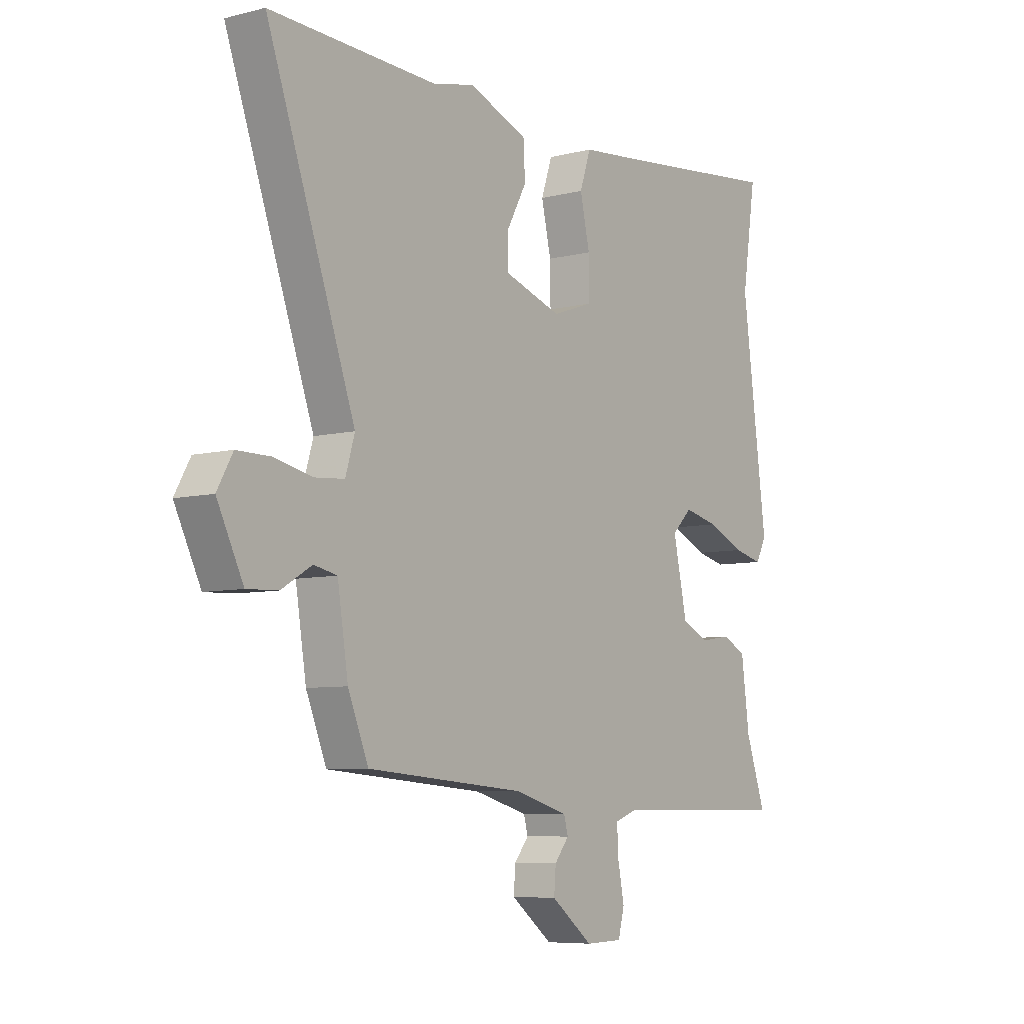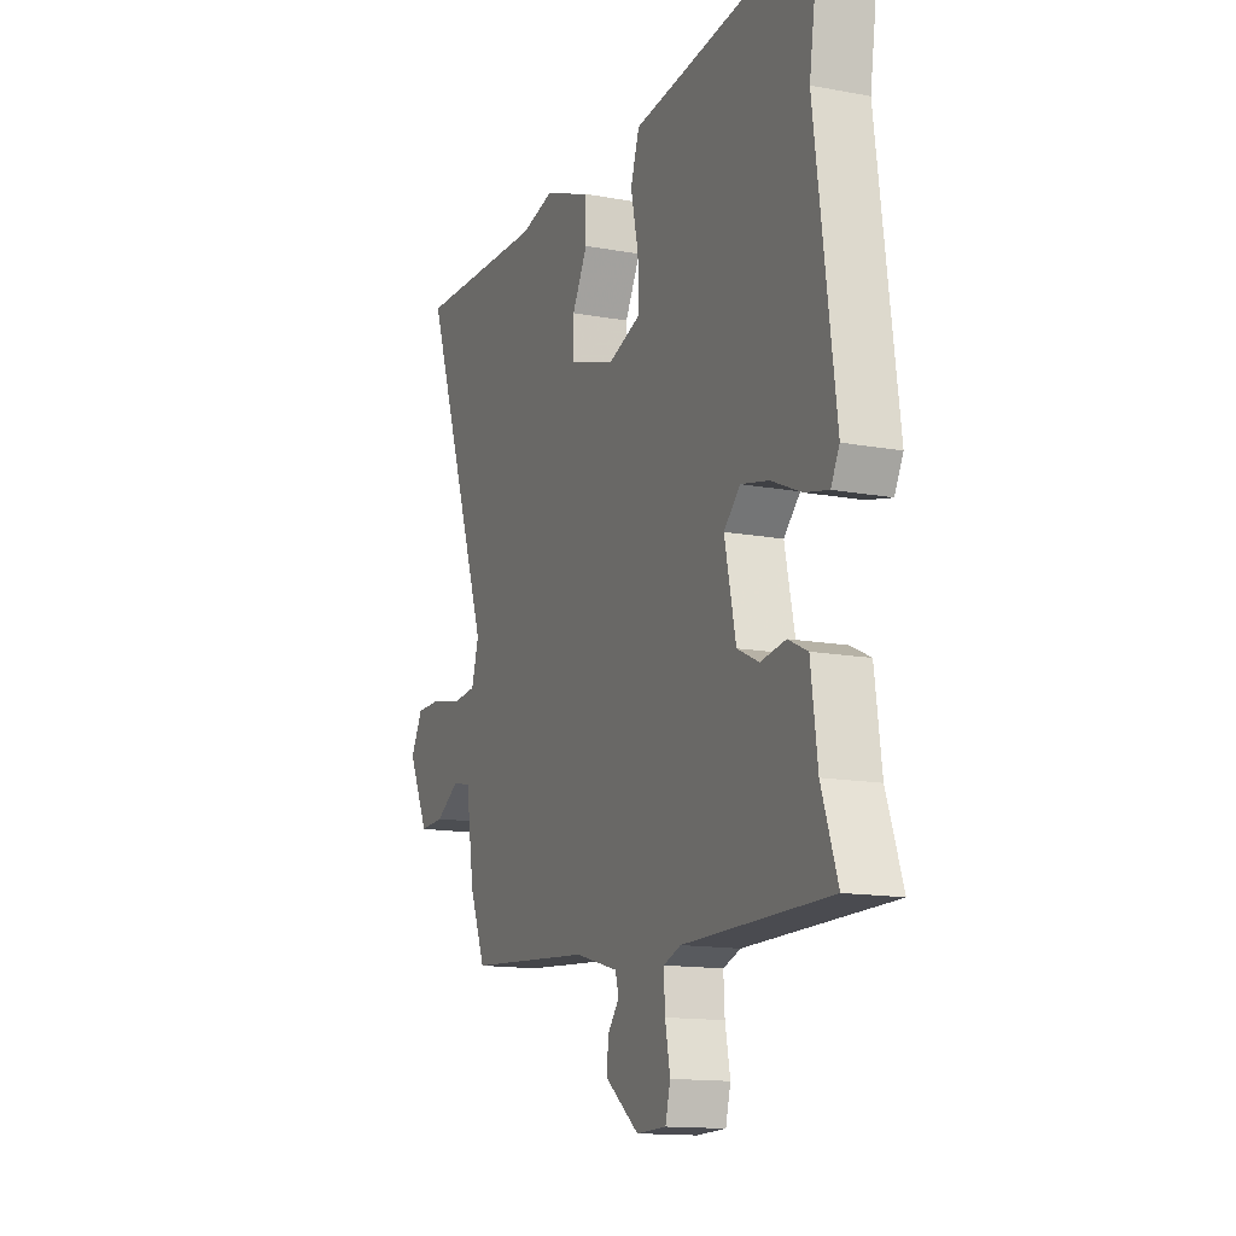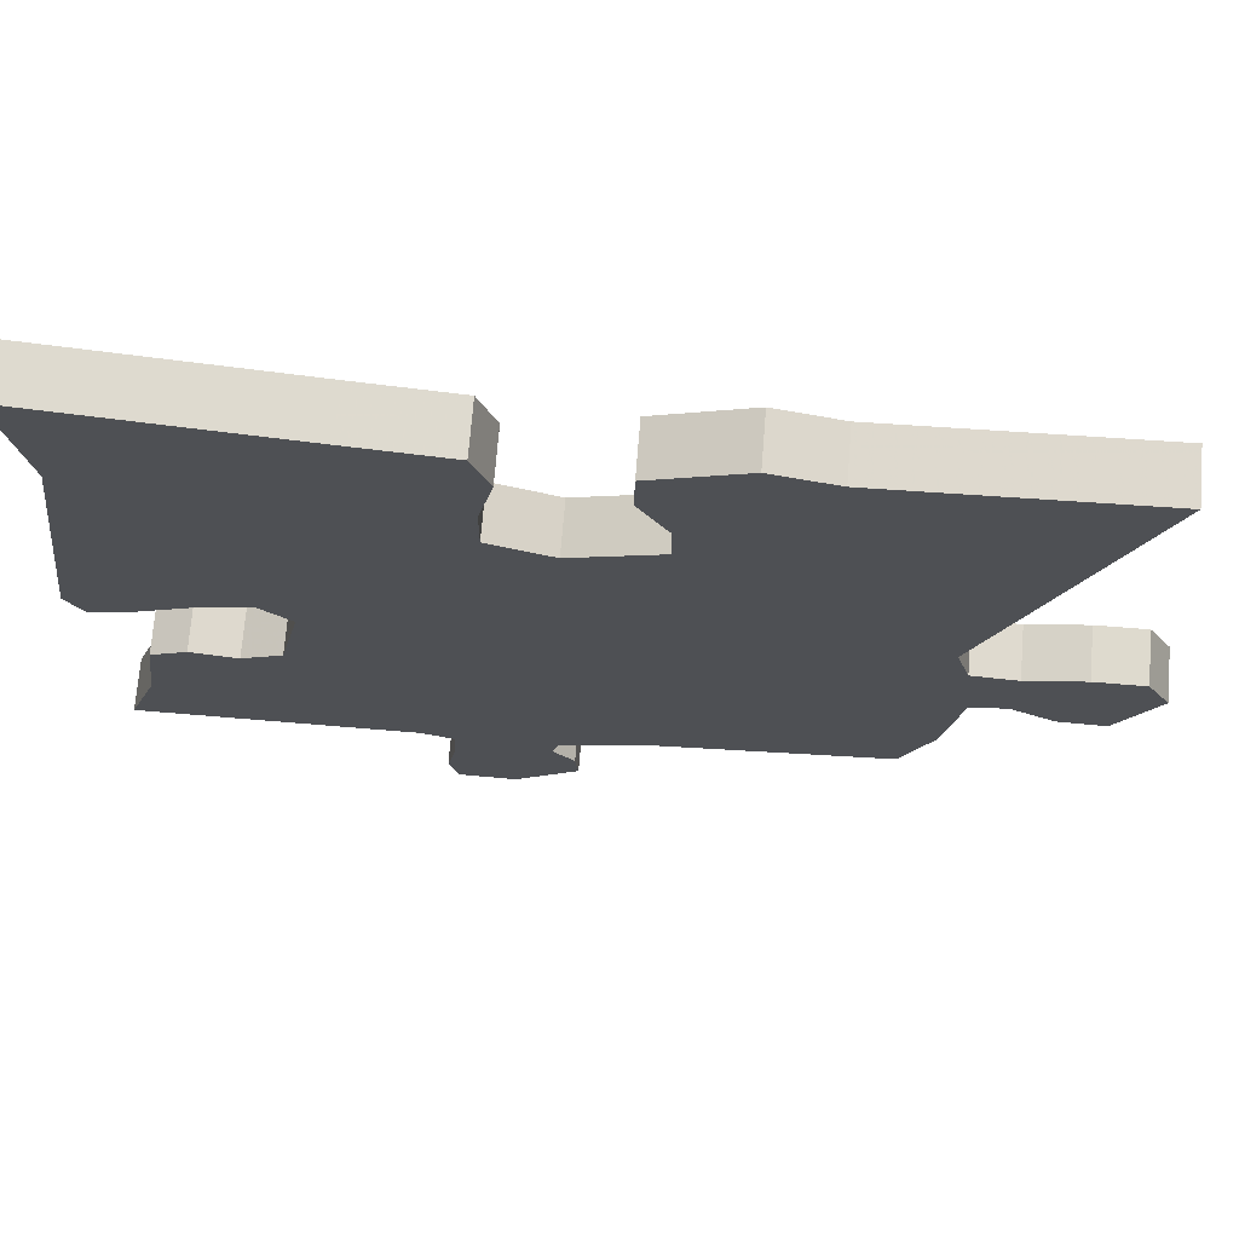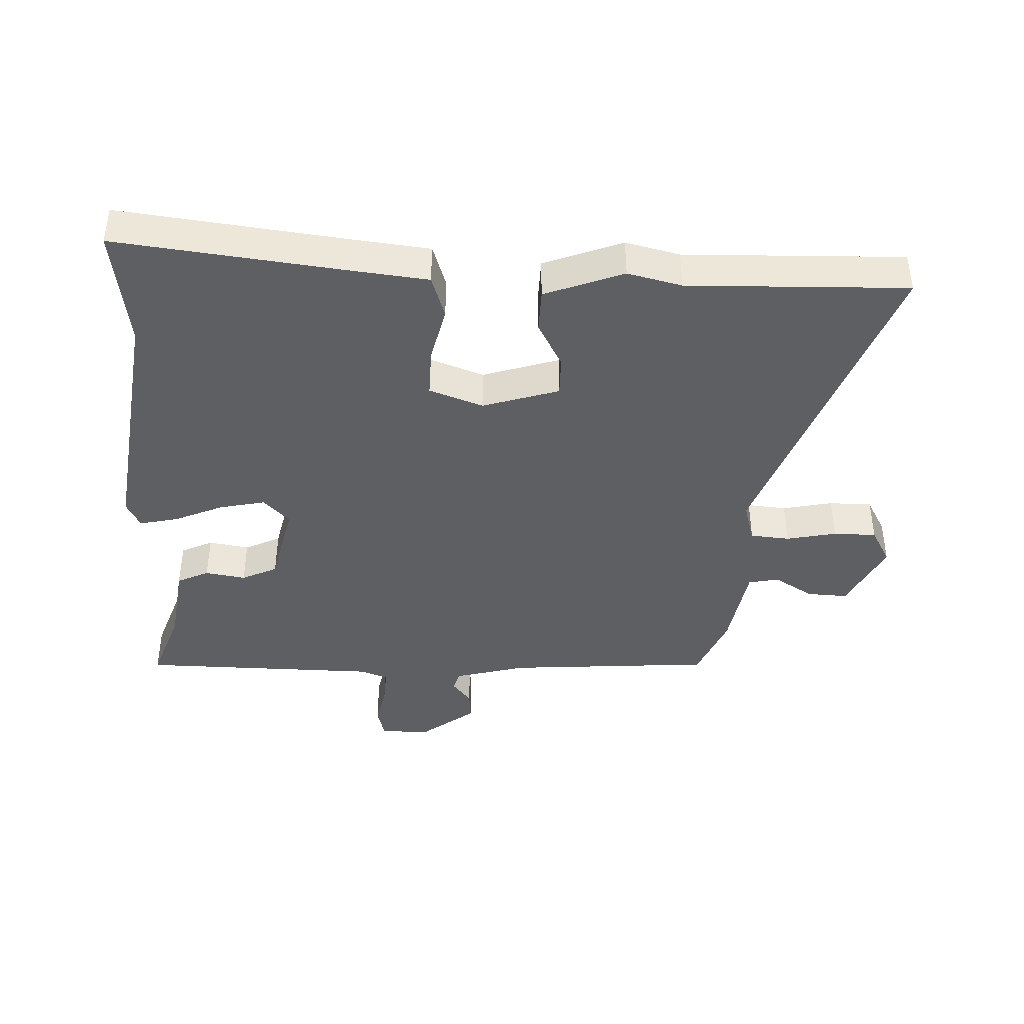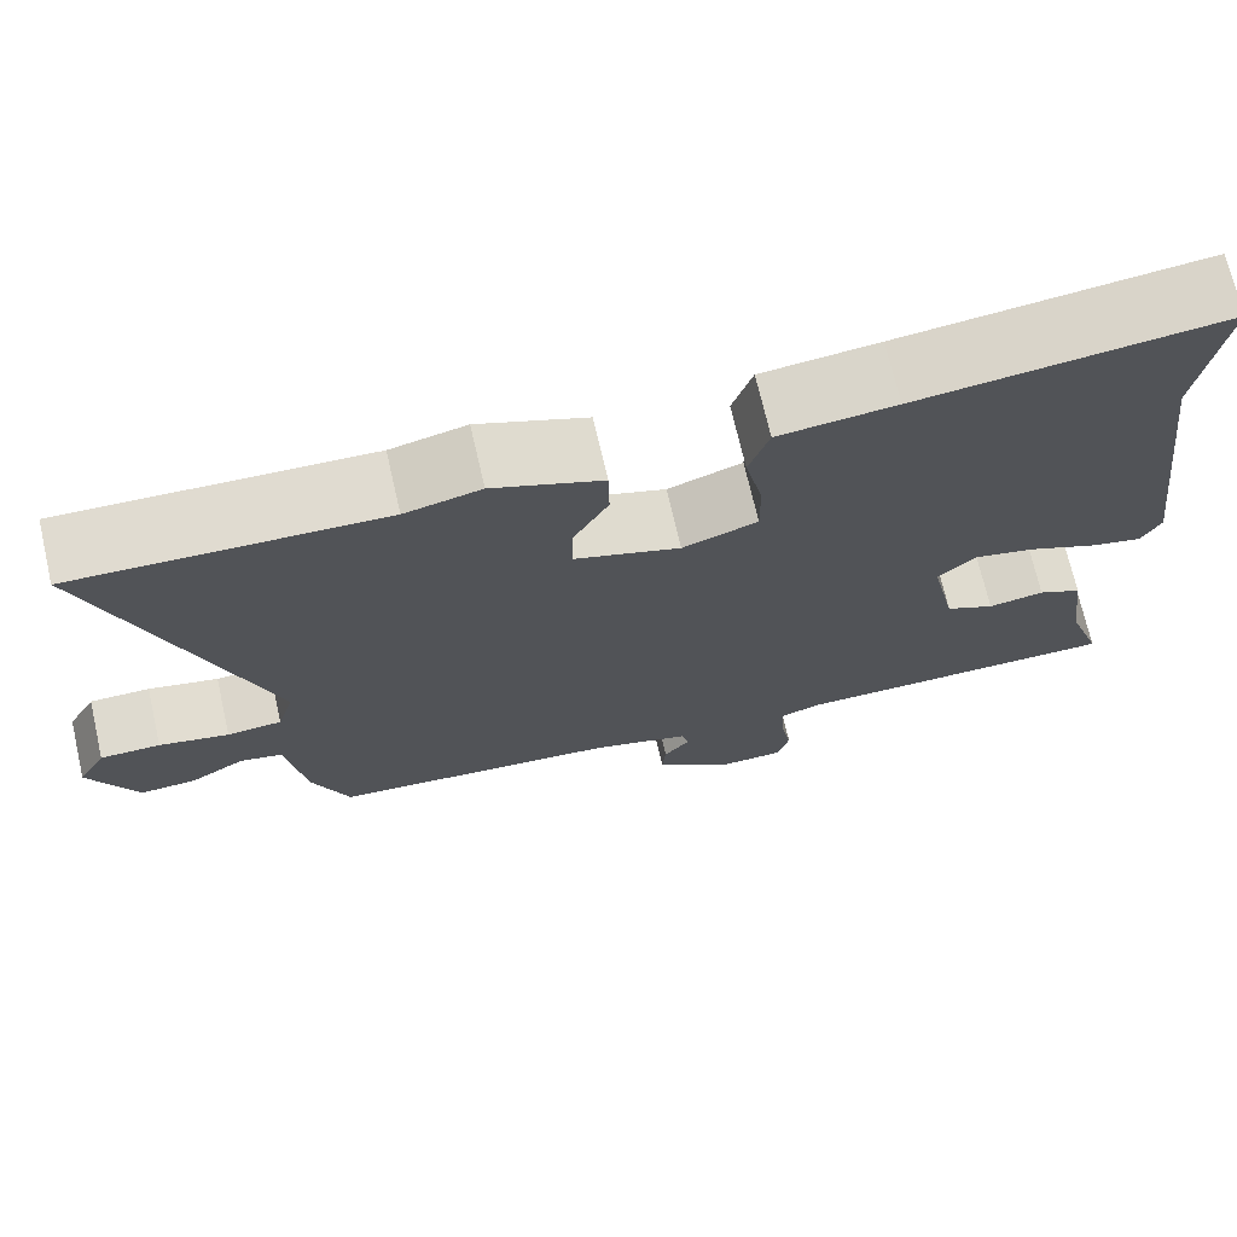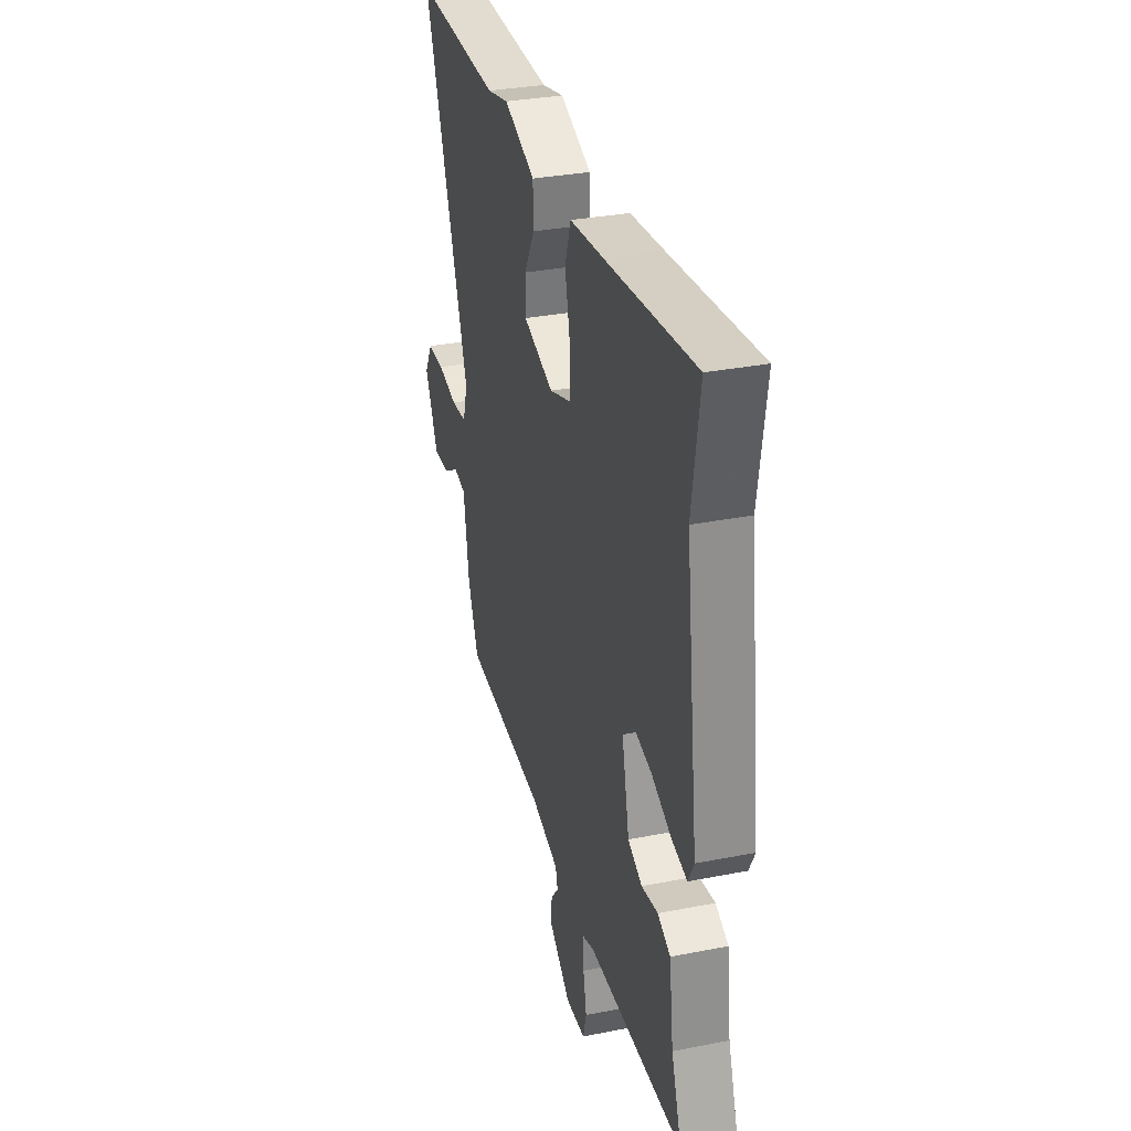
<metadata>
{"format":"obj","ext":"obj","renderer":"f3d","projection":"perspective","resolution":1024,"background":"white","views":[{"elev":-7.1,"azim":125.9,"up":"+Z"},{"elev":-14.1,"azim":-112.4,"up":"+Z"},{"elev":71.2,"azim":4.7,"up":"+Z"},{"elev":-41.5,"azim":-2.8,"up":"+Y"},{"elev":71.0,"azim":167.0,"up":"+Z"},{"elev":32.2,"azim":-105.4,"up":"+Z"}]}
</metadata>
<code>
v -0.512 0.07 -0.487
v -0.471 0.07 -0.369
v -0.454 0.07 -0.24
v -0.404 0.07 -0.216
v -0.34 0.07 -0.226
v -0.284 0.07 -0.199
v -0.255 0.07 -0.066
v -0.297 0.07 -0.025
v -0.369 0.07 -0.041
v -0.446 0.07 -0.075
v -0.507 0.07 -0.089
v -0.529 0.07 -0.047
v -0.477 0.07 0.351
v -0.506 0.07 0.541
v -0.158 0.07 0.502
v -0.025 0.07 0.488
v -0.002 0.07 0.42
v -0.022 0.07 0.331
v -0.023 0.07 0.254
v 0.062 0.07 0.224
v 0.182 0.07 0.263
v 0.181 0.07 0.326
v 0.141 0.07 0.399
v 0.142 0.07 0.467
v 0.266 0.07 0.515
v 0.352 0.07 0.495
v 0.698 0.07 0.507
v 0.516 0.07 -0.006
v 0.535 0.07 -0.07
v 0.597 0.07 -0.075
v 0.676 0.07 -0.058
v 0.744 0.07 -0.058
v 0.776 0.07 -0.115
v 0.722 0.07 -0.225
v 0.658 0.07 -0.222
v 0.596 0.07 -0.185
v 0.548 0.07 -0.195
v 0.526 0.07 -0.334
v 0.484 0.07 -0.437
v 0.158 0.07 -0.463
v 0.046 0.07 -0.494
v 0.037 0.07 -0.526
v 0.067 0.07 -0.563
v 0.071 0.07 -0.611
v -0.016 0.07 -0.678
v -0.093 0.07 -0.676
v -0.106 0.07 -0.627
v -0.093 0.07 -0.561
v -0.09 0.07 -0.505
v -0.135 0.07 -0.489
v -0.512 0 -0.487
v -0.471 0 -0.369
v -0.454 0 -0.24
v -0.404 0 -0.216
v -0.34 0 -0.226
v -0.284 0 -0.199
v -0.255 0 -0.066
v -0.297 0 -0.025
v -0.369 0 -0.041
v -0.446 0 -0.075
v -0.507 0 -0.089
v -0.529 0 -0.047
v -0.477 0 0.351
v -0.506 0 0.541
v -0.158 0 0.502
v -0.025 0 0.488
v -0.002 0 0.42
v -0.022 0 0.331
v -0.023 0 0.254
v 0.062 0 0.224
v 0.182 0 0.263
v 0.181 0 0.326
v 0.141 0 0.399
v 0.142 0 0.467
v 0.266 0 0.515
v 0.352 0 0.495
v 0.698 0 0.507
v 0.516 0 -0.006
v 0.535 0 -0.07
v 0.597 0 -0.075
v 0.676 0 -0.058
v 0.744 0 -0.058
v 0.776 0 -0.115
v 0.722 0 -0.225
v 0.658 0 -0.222
v 0.596 0 -0.185
v 0.548 0 -0.195
v 0.526 0 -0.334
v 0.484 0 -0.437
v 0.158 0 -0.463
v 0.046 0 -0.494
v 0.037 0 -0.526
v 0.067 0 -0.563
v 0.071 0 -0.611
v -0.016 0 -0.678
v -0.093 0 -0.676
v -0.106 0 -0.627
v -0.093 0 -0.561
v -0.09 0 -0.505
v -0.135 0 -0.489
f 46 47 48
f 45 46 48
f 44 45 48
f 43 44 48
f 42 43 48
f 41 42 48 49
f 40 41 49 50
f 37 38 39 40
f 34 35 36
f 33 34 36
f 32 33 36
f 31 32 36
f 30 31 36
f 29 30 36 37
f 50 1 2
f 40 50 2
f 37 40 2
f 29 37 2
f 28 29 2
f 24 25 26
f 23 24 26
f 22 23 26
f 26 27 28
f 22 26 28
f 21 22 28
f 15 16 17 18
f 15 18 19
f 14 15 19
f 13 14 19
f 13 19 20
f 12 13 20
f 11 12 20
f 10 11 20
f 9 10 20
f 2 3 4 5
f 2 5 6
f 28 2 6
f 21 28 6 7
f 8 9 20 21
f 7 8 21
f 98 97 96
f 98 96 95
f 98 95 94
f 98 94 93
f 98 93 92
f 99 98 92 91
f 100 99 91 90
f 90 89 88 87
f 86 85 84
f 86 84 83
f 86 83 82
f 86 82 81
f 86 81 80
f 87 86 80 79
f 52 51 100
f 52 100 90
f 52 90 87
f 52 87 79
f 52 79 78
f 76 75 74
f 76 74 73
f 76 73 72
f 78 77 76
f 78 76 72
f 78 72 71
f 68 67 66 65
f 69 68 65
f 69 65 64
f 69 64 63
f 70 69 63
f 70 63 62
f 70 62 61
f 70 61 60
f 70 60 59
f 55 54 53 52
f 56 55 52
f 56 52 78
f 57 56 78 71
f 71 70 59 58
f 71 58 57
f 1 51 52 2
f 2 52 53 3
f 3 53 54 4
f 4 54 55 5
f 5 55 56 6
f 6 56 57 7
f 7 57 58 8
f 8 58 59 9
f 9 59 60 10
f 10 60 61 11
f 11 61 62 12
f 12 62 63 13
f 13 63 64 14
f 14 64 65 15
f 15 65 66 16
f 16 66 67 17
f 17 67 68 18
f 18 68 69 19
f 19 69 70 20
f 20 70 71 21
f 21 71 72 22
f 22 72 73 23
f 23 73 74 24
f 24 74 75 25
f 25 75 76 26
f 26 76 77 27
f 27 77 78 28
f 28 78 79 29
f 29 79 80 30
f 30 80 81 31
f 31 81 82 32
f 32 82 83 33
f 33 83 84 34
f 34 84 85 35
f 35 85 86 36
f 36 86 87 37
f 37 87 88 38
f 38 88 89 39
f 39 89 90 40
f 40 90 91 41
f 41 91 92 42
f 42 92 93 43
f 43 93 94 44
f 44 94 95 45
f 45 95 96 46
f 46 96 97 47
f 47 97 98 48
f 48 98 99 49
f 49 99 100 50
f 50 100 51 1

</code>
